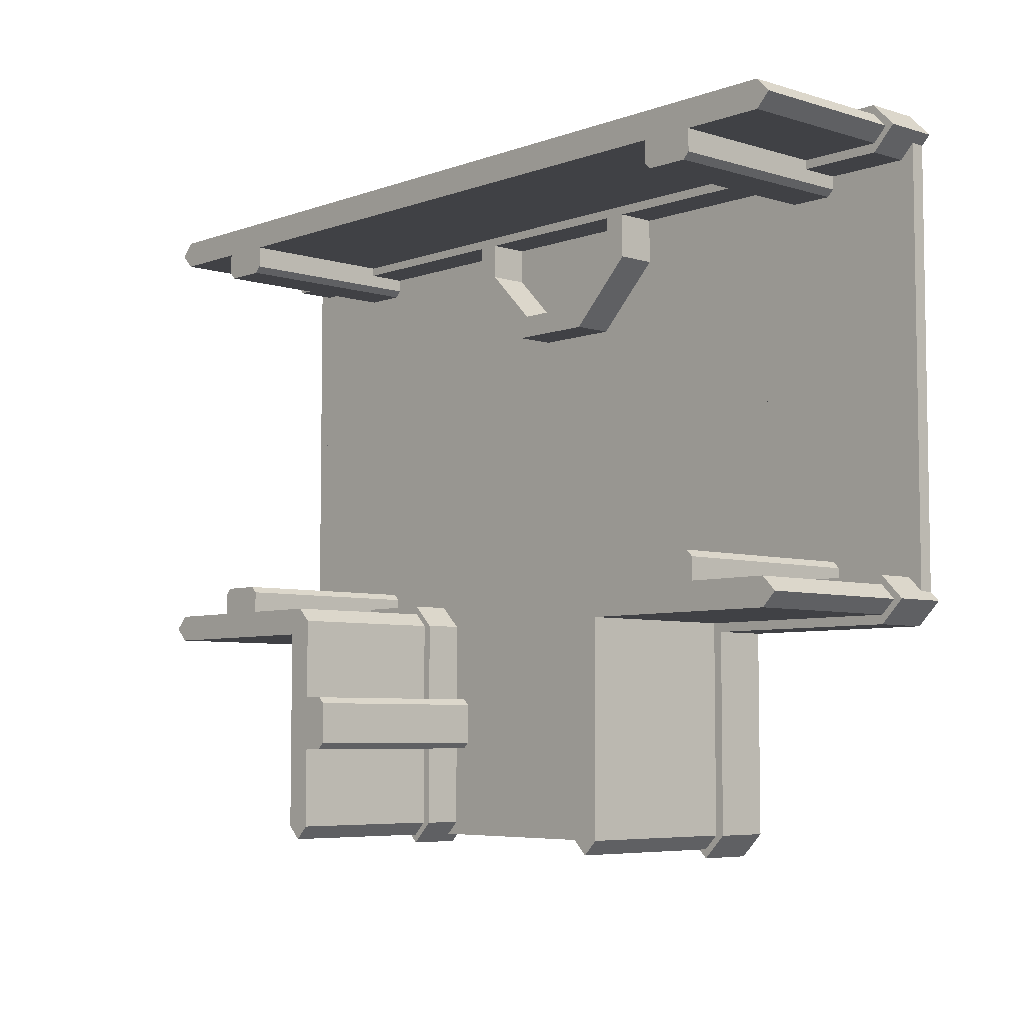
<metadata>
{"format":"obj","ext":"obj","renderer":"f3d","projection":"perspective","resolution":1024,"background":"white","views":[{"elev":-5.9,"azim":-132.5,"up":"+Z"}]}
</metadata>
<code>
g floor_01_12
v -0.4375 0 1.5
v -1.5 0 1.562
v -0.5 0 1.562
v -1.562 0 1.5
v -0.4375 0 0.5
v -1.562 0 0.5
v -0.5 0 0.4375
v -1.5 0 0.4375
v -1.562 0.065 1.5
v -0.5 0.065 1.562
v -1.5 0.065 1.562
v -0.4375 0.065 1.5
v -1.562 0.065 0.5
v -0.4375 0.065 0.5
v -1.5 0.065 0.4375
v -0.5 0.065 0.4375
v 0.5625 0 1.5
v 0.5 0 1.562
v -0.5625 0 1.5
v 0.5625 0 0.5
v -0.5625 0 0.5
v 0.5 0 0.4375
v -0.5625 0.065 1.5
v 0.5 0.065 1.562
v 0.5625 0.065 1.5
v -0.5625 0.065 0.5
v 0.5625 0.065 0.5
v 0.5 0.065 0.4375
v -0.5 0 0.5625
v 0.5 0 0.5625
v 0.5625 0 -0.5
v -0.5625 0 -0.5
v 0.5 0 -0.5625
v -0.5 0 -0.5625
v 0.5 0.065 0.5625
v -0.5 0.065 0.5625
v -0.5625 0.065 -0.5
v 0.5625 0.065 -0.5
v -0.5 0.065 -0.5625
v 0.5 0.065 -0.5625
v -1.5 0 0.5625
v -0.4375 0 -0.5
v -1.562 0 -0.5
v -1.5 0 -0.5625
v -1.5 0.065 0.5625
v -1.562 0.065 -0.5
v -0.4375 0.065 -0.5
v -1.5 0.065 -0.5625
f 3 2 1
f 4 1 2
f 5 1 4
f 6 5 4
f 7 5 6
f 8 7 6
f 11 10 9
f 12 9 10
f 13 9 12
f 14 13 12
f 15 13 14
f 16 15 14
f 1 5 12
f 14 12 5
f 10 3 12
f 1 12 3
f 11 2 10
f 3 10 2
f 4 2 9
f 11 9 2
f 6 13 8
f 15 8 13
f 8 15 7
f 16 7 15
f 5 7 14
f 16 14 7
f 6 4 13
f 9 13 4
f 18 3 17
f 19 17 3
f 20 17 19
f 21 20 19
f 22 20 21
f 7 22 21
f 10 24 23
f 25 23 24
f 26 23 25
f 27 26 25
f 16 26 27
f 28 16 27
f 17 20 25
f 27 25 20
f 24 18 25
f 17 25 18
f 10 3 24
f 18 24 3
f 19 3 23
f 10 23 3
f 21 26 7
f 16 7 26
f 7 16 22
f 28 22 16
f 20 22 27
f 28 27 22
f 21 19 26
f 23 26 19
f 30 29 20
f 21 20 29
f 31 20 21
f 32 31 21
f 33 31 32
f 34 33 32
f 36 35 26
f 27 26 35
f 37 26 27
f 38 37 27
f 39 37 38
f 40 39 38
f 20 31 27
f 38 27 31
f 35 30 27
f 20 27 30
f 36 29 35
f 30 35 29
f 21 29 26
f 36 26 29
f 32 37 34
f 39 34 37
f 34 39 33
f 40 33 39
f 31 33 38
f 40 38 33
f 32 21 37
f 26 37 21
f 29 41 5
f 6 5 41
f 42 5 6
f 43 42 6
f 34 42 43
f 44 34 43
f 45 36 13
f 14 13 36
f 46 13 14
f 47 46 14
f 48 46 47
f 39 48 47
f 5 42 14
f 47 14 42
f 36 29 14
f 5 14 29
f 45 41 36
f 29 36 41
f 6 41 13
f 45 13 41
f 43 46 44
f 48 44 46
f 44 48 34
f 39 34 48
f 42 34 47
f 39 47 34
f 43 6 46
f 13 46 6
g floor_04_13
v 1.562 0 1.5
v 0.5 0 1.562
v 1.5 0 1.562
v 0.4375 0 1.5
v 1.562 0 0.5
v 0.4375 0 0.5
v 1.5 0 0.4375
v 0.5 0 0.4375
v 0.4375 0.065 1.5
v 1.5 0.065 1.562
v 0.5 0.065 1.562
v 1.562 0.065 1.5
v 0.4375 0.065 0.5
v 1.562 0.065 0.5
v 0.5 0.065 0.4375
v 1.5 0.065 0.4375
v 0.5 0 0.5625
v 1.5 0 0.5625
v 1.562 0 -0.5
v 0.4375 0 -0.5
v 1.5 0 -0.5625
v 0.5 0 -0.5625
v 1.5 0.065 0.5625
v 0.5 0.065 0.5625
v 0.4375 0.065 -0.5
v 1.562 0.065 -0.5
v 0.5 0.065 -0.5625
v 1.5 0.065 -0.5625
f 51 50 49
f 52 49 50
f 53 49 52
f 54 53 52
f 55 53 54
f 56 55 54
f 59 58 57
f 60 57 58
f 61 57 60
f 62 61 60
f 63 61 62
f 64 63 62
f 49 53 60
f 62 60 53
f 58 51 60
f 49 60 51
f 59 50 58
f 51 58 50
f 52 50 57
f 59 57 50
f 54 61 56
f 63 56 61
f 56 63 55
f 64 55 63
f 53 55 62
f 64 62 55
f 54 52 61
f 57 61 52
f 66 65 53
f 54 53 65
f 67 53 54
f 68 67 54
f 69 67 68
f 70 69 68
f 72 71 61
f 62 61 71
f 73 61 62
f 74 73 62
f 75 73 74
f 76 75 74
f 53 67 62
f 74 62 67
f 71 66 62
f 53 62 66
f 72 65 71
f 66 71 65
f 54 65 61
f 72 61 65
f 68 73 70
f 75 70 73
f 70 75 69
f 76 69 75
f 67 69 74
f 76 74 69
f 68 54 73
f 61 73 54
g floor_04_14
v -1.438 0 1.5
v -2.5 0 1.562
v -1.5 0 1.562
v -2.562 0 1.5
v -1.438 0 0.5
v -2.562 0 0.5
v -1.5 0 0.4375
v -2.5 0 0.4375
v -2.562 0.065 1.5
v -1.5 0.065 1.562
v -2.5 0.065 1.562
v -1.438 0.065 1.5
v -2.562 0.065 0.5
v -1.438 0.065 0.5
v -2.5 0.065 0.4375
v -1.5 0.065 0.4375
v -2.5 0 0.5625
v -1.5 0 0.5625
v -1.438 0 -0.5
v -2.562 0 -0.5
v -2.5 0 -0.5625
v -1.5 0.065 0.5625
v -2.5 0.065 0.5625
v -2.562 0.065 -0.5
v -1.438 0.065 -0.5
v -2.5 0.065 -0.5625
f 79 78 77
f 80 77 78
f 81 77 80
f 82 81 80
f 83 81 82
f 84 83 82
f 87 86 85
f 88 85 86
f 89 85 88
f 90 89 88
f 91 89 90
f 92 91 90
f 77 81 88
f 90 88 81
f 86 79 88
f 77 88 79
f 87 78 86
f 79 86 78
f 80 78 85
f 87 85 78
f 82 89 84
f 91 84 89
f 84 91 83
f 92 83 91
f 81 83 90
f 92 90 83
f 82 80 89
f 85 89 80
f 94 93 81
f 82 81 93
f 95 81 82
f 96 95 82
f 44 95 96
f 97 44 96
f 99 98 89
f 90 89 98
f 100 89 90
f 101 100 90
f 102 100 101
f 48 102 101
f 81 95 90
f 101 90 95
f 98 94 90
f 81 90 94
f 99 93 98
f 94 98 93
f 82 93 89
f 99 89 93
f 96 100 97
f 102 97 100
f 97 102 44
f 48 44 102
f 95 44 101
f 48 101 44
f 96 82 100
f 89 100 82
g floor_04_15
v 0.5 0 -1.562
v 0.5625 0 -0.5
v 0.5625 0 -1.5
v 0.5 0 -0.4375
v -0.5 0 -1.562
v -0.5 0 -0.4375
v -0.5625 0 -1.5
v -0.5625 0 -0.5
v 0.5 0.065 -0.4375
v 0.5625 0.065 -1.5
v 0.5625 0.065 -0.5
v 0.5 0.065 -1.562
v -0.5 0.065 -0.4375
v -0.5 0.065 -1.562
v -0.5625 0.065 -0.5
v -0.5625 0.065 -1.5
v -0.4375 0 -0.5
v -0.4375 0 -1.5
v -1.5 0 -1.562
v -1.5 0 -0.4375
v -1.562 0 -1.5
v -1.562 0 -0.5
v -0.4375 0.065 -1.5
v -0.4375 0.065 -0.5
v -1.5 0.065 -0.4375
v -1.5 0.065 -1.562
v -1.562 0.065 -0.5
v -1.562 0.065 -1.5
f 105 104 103
f 106 103 104
f 107 103 106
f 108 107 106
f 109 107 108
f 110 109 108
f 113 112 111
f 114 111 112
f 115 111 114
f 116 115 114
f 117 115 116
f 118 117 116
f 103 107 114
f 116 114 107
f 112 105 114
f 103 114 105
f 113 104 112
f 105 112 104
f 106 104 111
f 113 111 104
f 108 115 110
f 117 110 115
f 110 117 109
f 118 109 117
f 107 109 116
f 118 116 109
f 108 106 115
f 111 115 106
f 120 119 107
f 108 107 119
f 121 107 108
f 122 121 108
f 123 121 122
f 124 123 122
f 126 125 115
f 116 115 125
f 127 115 116
f 128 127 116
f 129 127 128
f 130 129 128
f 107 121 116
f 128 116 121
f 125 120 116
f 107 116 120
f 126 119 125
f 120 125 119
f 108 119 115
f 126 115 119
f 122 127 124
f 129 124 127
f 124 129 123
f 130 123 129
f 121 123 128
f 130 128 123
f 122 108 127
f 115 127 108
g wall_02_18
v 1.5 0 -0.4375
v 1.5 1 -0.4375
v 1.562 0 -0.5
v 1.562 1 -0.5
v 0.4375 0 -0.5
v 0.4375 1 -0.5
v 0.5 1 -0.4375
v 1.5 1 -0.5625
v 1.5 0 -0.5625
v 0.5 1 -0.5625
v 0.5 0 -0.5625
v 0.5 0.25 -0.6025
v 0.5 0 -0.6025
v 1.5 0.25 -0.6025
v 1.5 0 -0.6025
v 0.3975 0.25 -0.5
v 1.603 0.25 -0.5
v 0.5 0.25 -0.3975
v 1.5 0.25 -0.3975
v 0.5 0 -0.3975
v 1.5 0 -0.3975
v 1.603 0 -0.5
v 0.3975 0 -0.5
v 0.875 0 -0.4376
v 0.875 0 -0.3387
v 1.125 0 -0.4376
v 1.125 0 -0.3387
v 1.096 0 -0.31
v 0.9037 0 -0.31
v 0.875 1 -0.4376
v 1.125 1 -0.4376
v 0.875 1 -0.3387
v 1.125 1 -0.3387
v 0.9037 1 -0.31
v 1.096 1 -0.31
f 133 132 131
f 132 133 134
f 106 136 135
f 136 106 137
f 134 139 138
f 139 134 133
f 136 138 140
f 138 136 134
f 134 136 137
f 134 137 132
f 133 141 139
f 141 133 135
f 135 133 131
f 135 131 106
f 140 135 136
f 135 140 141
f 138 141 140
f 141 138 139
f 131 137 106
f 137 131 132
f 144 143 142
f 143 144 145
f 146 144 142
f 144 146 147
f 147 146 148
f 147 148 149
f 151 148 150
f 148 151 149
f 152 143 145
f 143 152 153
f 153 152 150
f 150 152 151
f 152 149 151
f 149 152 147
f 147 145 144
f 145 147 152
f 150 146 153
f 146 150 148
f 146 143 153
f 143 146 142
f 156 155 154
f 155 156 157
f 155 157 158
f 155 158 159
f 162 161 160
f 161 162 163
f 163 162 164
f 163 164 165
f 161 154 160
f 154 161 156
f 162 154 155
f 154 162 160
f 164 155 159
f 155 164 162
f 158 164 159
f 164 158 165
f 163 158 157
f 158 163 165
f 161 157 156
f 157 161 163
g wall_02_19
v 0.4375 0 -0.5
v 0.4375 1 -0.5
v 0.5 0 -0.4375
v 0.5 1 -0.4375
v 0.5 0 -1.562
v 0.5 1 -1.562
v 0.4375 0 -1.5
v 0.4375 1 -1.5
v 0.5625 1 -0.5
v 0.5625 0 -0.5
v 0.5625 1 -1.5
v 0.5625 0 -1.5
v 0.6025 0.25 -1.5
v 0.6025 0 -1.5
v 0.6025 0.25 -0.5
v 0.6025 0 -0.5
v 0.5 0.25 -1.603
v 0.5 0.25 -0.3975
v 0.3975 0.25 -1.5
v 0.3975 0.25 -0.5
v 0.3975 0 -1.5
v 0.3975 0 -0.5
v 0.5 0 -0.3975
v 0.5 0 -1.603
v 0.4376 0 -1.125
v 0.3387 0 -1.125
v 0.4376 0 -0.875
v 0.3387 0 -0.875
v 0.31 0 -0.9037
v 0.31 0 -1.096
v 0.4376 1 -1.125
v 0.4376 1 -0.875
v 0.3387 1 -1.125
v 0.3387 1 -0.875
v 0.31 1 -1.096
v 0.31 1 -0.9037
f 168 167 166
f 167 168 169
f 172 171 170
f 171 172 173
f 169 175 174
f 175 169 168
f 171 174 176
f 174 171 169
f 169 171 173
f 169 173 167
f 168 177 175
f 177 168 170
f 170 168 166
f 170 166 172
f 176 170 171
f 170 176 177
f 174 177 176
f 177 174 175
f 166 173 172
f 173 166 167
f 180 179 178
f 179 180 181
f 182 180 178
f 180 182 183
f 183 182 184
f 183 184 185
f 187 184 186
f 184 187 185
f 188 179 181
f 179 188 189
f 189 188 186
f 186 188 187
f 188 185 187
f 185 188 183
f 183 181 180
f 181 183 188
f 186 182 189
f 182 186 184
f 182 179 189
f 179 182 178
f 192 191 190
f 191 192 193
f 191 193 194
f 191 194 195
f 198 197 196
f 197 198 199
f 199 198 200
f 199 200 201
f 197 190 196
f 190 197 192
f 198 190 191
f 190 198 196
f 200 191 195
f 191 200 198
f 194 200 195
f 200 194 201
f 199 194 193
f 194 199 201
f 197 193 192
f 193 197 199
g wall_02_20
v -1.438 0 -1.5
v -1.438 1 -1.5
v -1.5 0 -1.562
v -1.5 1 -1.562
v -1.5 0 -0.4375
v -1.5 1 -0.4375
v -1.438 0 -0.5
v -1.438 1 -0.5
v -1.562 1 -1.5
v -1.562 0 -1.5
v -1.562 1 -0.5
v -1.562 0 -0.5
v -1.603 0.25 -0.5
v -1.603 0 -0.5
v -1.603 0.25 -1.5
v -1.603 0 -1.5
v -1.5 0.25 -0.3975
v -1.5 0.25 -1.603
v -1.397 0.25 -0.5
v -1.397 0.25 -1.5
v -1.397 0 -0.5
v -1.397 0 -1.5
v -1.5 0 -1.603
v -1.5 0 -0.3975
v -1.438 0 -0.875
v -1.339 0 -0.875
v -1.438 0 -1.125
v -1.339 0 -1.125
v -1.31 0 -1.096
v -1.31 0 -0.9037
v -1.438 1 -0.875
v -1.438 1 -1.125
v -1.339 1 -0.875
v -1.339 1 -1.125
v -1.31 1 -0.9037
v -1.31 1 -1.096
f 204 203 202
f 203 204 205
f 208 207 206
f 207 208 209
f 205 211 210
f 211 205 204
f 207 210 212
f 210 207 205
f 205 207 209
f 205 209 203
f 204 213 211
f 213 204 206
f 206 204 202
f 206 202 208
f 212 206 207
f 206 212 213
f 210 213 212
f 213 210 211
f 202 209 208
f 209 202 203
f 216 215 214
f 215 216 217
f 218 216 214
f 216 218 219
f 219 218 220
f 219 220 221
f 223 220 222
f 220 223 221
f 224 215 217
f 215 224 225
f 225 224 222
f 222 224 223
f 224 221 223
f 221 224 219
f 219 217 216
f 217 219 224
f 222 218 225
f 218 222 220
f 218 215 225
f 215 218 214
f 228 227 226
f 227 228 229
f 227 229 230
f 227 230 231
f 234 233 232
f 233 234 235
f 235 234 236
f 235 236 237
f 233 226 232
f 226 233 228
f 234 226 227
f 226 234 232
f 236 227 231
f 227 236 234
f 230 236 231
f 236 230 237
f 235 230 229
f 230 235 237
f 233 229 228
f 229 233 235
g wall_02_21
v -1.5 1 -0.4375
v -1.438 0 -0.5
v -1.438 1 -0.5
v -2.562 0 -0.5
v -2.562 1 -0.5
v -2.5 0 -0.4375
v -2.5 1 -0.4375
v -1.5 1 -0.5625
v -1.5 0 -0.5625
v -2.5 1 -0.5625
v -2.5 0 -0.5625
v -2.5 0.25 -0.6025
v -2.5 0 -0.6025
v -1.5 0.25 -0.6025
v -1.5 0 -0.6025
v -2.603 0.25 -0.5
v -1.397 0.25 -0.5
v -2.5 0.25 -0.3975
v -1.5 0.25 -0.3975
v -2.5 0 -0.3975
v -1.5 0 -0.3975
v -1.397 0 -0.5
v -2.603 0 -0.5
v -2.125 0 -0.4376
v -2.125 0 -0.3387
v -1.875 0 -0.4376
v -1.875 0 -0.3387
v -1.904 0 -0.31
v -2.096 0 -0.31
v -2.125 1 -0.4376
v -1.875 1 -0.4376
v -2.125 1 -0.3387
v -1.875 1 -0.3387
v -2.096 1 -0.31
v -1.904 1 -0.31
f 239 238 122
f 238 239 240
f 243 242 241
f 242 243 244
f 240 246 245
f 246 240 239
f 242 245 247
f 245 242 240
f 240 242 244
f 240 244 238
f 239 248 246
f 248 239 241
f 241 239 122
f 241 122 243
f 247 241 242
f 241 247 248
f 245 248 247
f 248 245 246
f 122 244 243
f 244 122 238
f 251 250 249
f 250 251 252
f 253 251 249
f 251 253 254
f 254 253 255
f 254 255 256
f 258 255 257
f 255 258 256
f 259 250 252
f 250 259 260
f 260 259 257
f 257 259 258
f 259 256 258
f 256 259 254
f 254 252 251
f 252 254 259
f 257 253 260
f 253 257 255
f 253 250 260
f 250 253 249
f 263 262 261
f 262 263 264
f 262 264 265
f 262 265 266
f 269 268 267
f 268 269 270
f 270 269 271
f 270 271 272
f 268 261 267
f 261 268 263
f 269 261 262
f 261 269 267
f 271 262 266
f 262 271 269
f 265 271 266
f 271 265 272
f 270 265 264
f 265 270 272
f 268 264 263
f 264 268 270
g wall_02_22
v -2.5 0 1.438
v -2.5 1 1.438
v -2.562 0 1.5
v -2.562 1 1.5
v -1.438 0 1.5
v -1.438 1 1.5
v -1.5 0 1.438
v -1.5 1 1.438
v -2.5 1 1.562
v -2.5 0 1.562
v -1.5 1 1.562
v -1.5 0 1.562
v -1.5 0.25 1.603
v -1.5 0 1.603
v -2.5 0.25 1.603
v -2.5 0 1.603
v -1.397 0.25 1.5
v -2.603 0.25 1.5
v -1.5 0.25 1.397
v -2.5 0.25 1.397
v -1.5 0 1.397
v -2.5 0 1.397
v -2.603 0 1.5
v -1.397 0 1.5
v -1.875 0 1.438
v -1.875 0 1.339
v -2.125 0 1.438
v -2.125 0 1.339
v -2.096 0 1.31
v -1.904 0 1.31
v -1.875 1 1.438
v -2.125 1 1.438
v -1.875 1 1.339
v -2.125 1 1.339
v -1.904 1 1.31
v -2.096 1 1.31
f 275 274 273
f 274 275 276
f 279 278 277
f 278 279 280
f 276 282 281
f 282 276 275
f 278 281 283
f 281 278 276
f 276 278 280
f 276 280 274
f 275 284 282
f 284 275 277
f 277 275 273
f 277 273 279
f 283 277 278
f 277 283 284
f 281 284 283
f 284 281 282
f 273 280 279
f 280 273 274
f 287 286 285
f 286 287 288
f 289 287 285
f 287 289 290
f 290 289 291
f 290 291 292
f 294 291 293
f 291 294 292
f 295 286 288
f 286 295 296
f 296 295 293
f 293 295 294
f 295 292 294
f 292 295 290
f 290 288 287
f 288 290 295
f 293 289 296
f 289 293 291
f 289 286 296
f 286 289 285
f 299 298 297
f 298 299 300
f 298 300 301
f 298 301 302
f 305 304 303
f 304 305 306
f 306 305 307
f 306 307 308
f 304 297 303
f 297 304 299
f 305 297 298
f 297 305 303
f 307 298 302
f 298 307 305
f 301 307 302
f 307 301 308
f 306 301 300
f 301 306 308
f 304 300 299
f 300 304 306
g wall_02_23
v 0.5 0 1.438
v 0.5 1 1.438
v 0.4375 0 1.5
v 0.4375 1 1.5
v 1.562 0 1.5
v 1.562 1 1.5
v 1.5 0 1.438
v 1.5 1 1.438
v 0.5 1 1.562
v 0.5 0 1.562
v 1.5 1 1.562
v 1.5 0 1.562
v 1.5 0.25 1.603
v 1.5 0 1.603
v 0.5 0.25 1.603
v 0.5 0 1.603
v 1.603 0.25 1.5
v 0.3975 0.25 1.5
v 1.5 0.25 1.397
v 0.5 0.25 1.397
v 1.5 0 1.397
v 0.5 0 1.397
v 0.3975 0 1.5
v 1.603 0 1.5
v 1.125 0 1.438
v 1.125 0 1.339
v 0.875 0 1.438
v 0.875 0 1.339
v 0.9037 0 1.31
v 1.096 0 1.31
v 1.125 1 1.438
v 0.875 1 1.438
v 1.125 1 1.339
v 0.875 1 1.339
v 1.096 1 1.31
v 0.9037 1 1.31
f 311 310 309
f 310 311 312
f 315 314 313
f 314 315 316
f 312 318 317
f 318 312 311
f 314 317 319
f 317 314 312
f 312 314 316
f 312 316 310
f 311 320 318
f 320 311 313
f 313 311 309
f 313 309 315
f 319 313 314
f 313 319 320
f 317 320 319
f 320 317 318
f 309 316 315
f 316 309 310
f 323 322 321
f 322 323 324
f 325 323 321
f 323 325 326
f 326 325 327
f 326 327 328
f 330 327 329
f 327 330 328
f 331 322 324
f 322 331 332
f 332 331 329
f 329 331 330
f 331 328 330
f 328 331 326
f 326 324 323
f 324 326 331
f 329 325 332
f 325 329 327
f 325 322 332
f 322 325 321
f 335 334 333
f 334 335 336
f 334 336 337
f 334 337 338
f 341 340 339
f 340 341 342
f 342 341 343
f 342 343 344
f 340 333 339
f 333 340 335
f 341 333 334
f 333 341 339
f 343 334 338
f 334 343 341
f 337 343 338
f 343 337 344
f 342 337 336
f 337 342 344
f 340 336 335
f 336 340 342
g wall_01_24
v -0.5 0 1.438
v -0.5 1 1.438
v -0.5625 -2.707e-16 1.5
v -0.5625 1 1.5
v 0.5625 -6.317e-16 1.5
v 0.5625 1 1.5
v 0.5 0 1.438
v 0.5 1 1.438
v -0.5 1 1.562
v -0.5 0 1.562
v 0.5 1 1.562
v 0.5 0.25 1.603
v 0.5 0 1.603
v -0.5 0.25 1.603
v -0.5 0 1.603
v 0.6025 0.25 1.5
v -0.6025 0.25 1.5
v -0.5 0.25 1.397
v -0.5 0 1.397
v -0.6025 0 1.5
v 0.6025 -4.512e-17 1.5
f 347 346 345
f 346 347 348
f 351 350 349
f 350 351 352
f 348 354 353
f 354 348 347
f 350 353 355
f 353 350 348
f 348 350 352
f 348 352 346
f 347 50 354
f 50 347 349
f 349 347 345
f 349 345 351
f 355 349 350
f 349 355 50
f 353 50 355
f 50 353 354
f 345 352 351
f 352 345 346
f 358 357 356
f 357 358 359
f 360 358 356
f 358 360 361
f 361 360 328
f 361 328 362
f 363 328 330
f 328 363 362
f 364 357 359
f 357 364 365
f 365 364 330
f 330 364 363
f 364 362 363
f 362 364 361
f 361 359 358
f 359 361 364
f 330 360 365
f 360 330 328
f 360 357 365
f 357 360 356
g wall_01_25
v -1.5 0 1.438
v -1.5 1 1.438
v -1.562 -2.707e-16 1.5
v -1.562 1 1.5
v -0.4375 -6.317e-16 1.5
v -0.4375 1 1.5
v -0.5 0 1.438
v -0.5 1 1.438
v -1.5 1 1.562
v -1.5 0 1.562
v -0.5 1 1.562
v -0.5 0 1.562
v -0.5 0.25 1.603
v -0.5 0 1.603
v -1.5 0.25 1.603
v -1.5 0 1.603
v -0.3975 0.25 1.5
v -1.603 0.25 1.5
v -0.5 0.25 1.397
v -1.5 0.25 1.397
v -0.5 0 1.397
v -1.5 0 1.397
v -1.603 0 1.5
v -0.3975 -4.512e-17 1.5
f 368 367 366
f 367 368 369
f 372 371 370
f 371 372 373
f 369 375 374
f 375 369 368
f 371 374 376
f 374 371 369
f 369 371 373
f 369 373 367
f 368 377 375
f 377 368 370
f 370 368 366
f 370 366 372
f 376 370 371
f 370 376 377
f 374 377 376
f 377 374 375
f 366 373 372
f 373 366 367
f 380 379 378
f 379 380 381
f 382 380 378
f 380 382 383
f 383 382 384
f 383 384 385
f 387 384 386
f 384 387 385
f 388 379 381
f 379 388 389
f 389 388 386
f 386 388 387
f 388 385 387
f 385 388 383
f 383 381 380
f 381 383 388
f 386 382 389
f 382 386 384
f 382 379 389
f 379 382 378
g fountain_01_27
v -0.45 4.512e-16 1.001
v -0.6632 5.351e-16 1.001
v -0.45 0.25 1.001
v -0.6632 0.25 1.001
v -0.95 6.317e-16 1.501
v -0.95 0.25 1.501
v -0.8988 6.768e-16 1.45
v -0.8988 0.25 1.45
v -0.3987 4.512e-16 0.95
v -0.3987 0.25 0.95
v -0.7044 4.512e-16 0.8988
v -0.45 4.512e-16 0.8988
v -0.7044 0.25 0.8988
v -0.45 0.25 0.8988
v -1.001 6.768e-16 1.45
v -1.001 5.457e-16 1.196
v -0.8988 6.359e-16 1.237
v -1.001 0.25 1.45
v -1.001 0.25 1.196
v -0.8988 0.25 1.237
v -0.1013 4.512e-16 1.45
v -0.1013 5.351e-16 1.237
v -0.1013 0.25 1.45
v -0.1013 0.25 1.237
v -0.6012 6.317e-16 0.95
v -0.6012 0.25 0.95
v -0.55 6.768e-16 1.001
v -0.55 0.25 1.001
v -0.05 4.512e-16 1.501
v -0.05 0.25 1.501
v 0.00125 4.512e-16 1.196
v 0.00125 4.512e-16 1.45
v 0.00125 0.25 1.196
v 0.00125 0.25 1.45
v -0.55 6.768e-16 0.8988
v -0.2956 5.457e-16 0.8988
v -0.3368 6.359e-16 1.001
v -0.55 0.25 0.8988
v -0.2956 0.25 0.8988
v -0.3368 0.25 1.001
f 392 391 390
f 391 392 393
f 396 395 394
f 395 396 397
f 399 390 398
f 390 399 392
f 402 401 400
f 401 402 403
f 405 394 404
f 394 405 406
f 406 405 400
f 406 400 391
f 391 400 401
f 391 401 390
f 390 401 398
f 396 394 406
f 408 404 407
f 404 408 405
f 403 398 401
f 398 403 399
f 391 409 406
f 409 391 393
f 406 397 396
f 397 406 409
f 395 404 394
f 404 395 407
f 395 408 407
f 408 395 409
f 408 409 402
f 409 395 397
f 402 409 393
f 402 393 403
f 403 393 392
f 403 392 399
f 402 405 408
f 405 402 400
f 412 411 410
f 411 412 413
f 416 415 414
f 415 416 417
f 419 410 418
f 410 419 412
f 422 421 420
f 421 422 423
f 425 414 424
f 414 425 426
f 426 425 420
f 426 420 411
f 411 420 421
f 411 421 410
f 410 421 418
f 416 414 426
f 428 424 427
f 424 428 425
f 423 418 421
f 418 423 419
f 411 429 426
f 429 411 413
f 426 417 416
f 417 426 429
f 415 424 414
f 424 415 427
f 415 428 427
f 428 415 429
f 428 429 422
f 429 415 417
f 422 429 413
f 422 413 423
f 423 413 412
f 423 412 419
f 422 425 428
f 425 422 420

</code>
